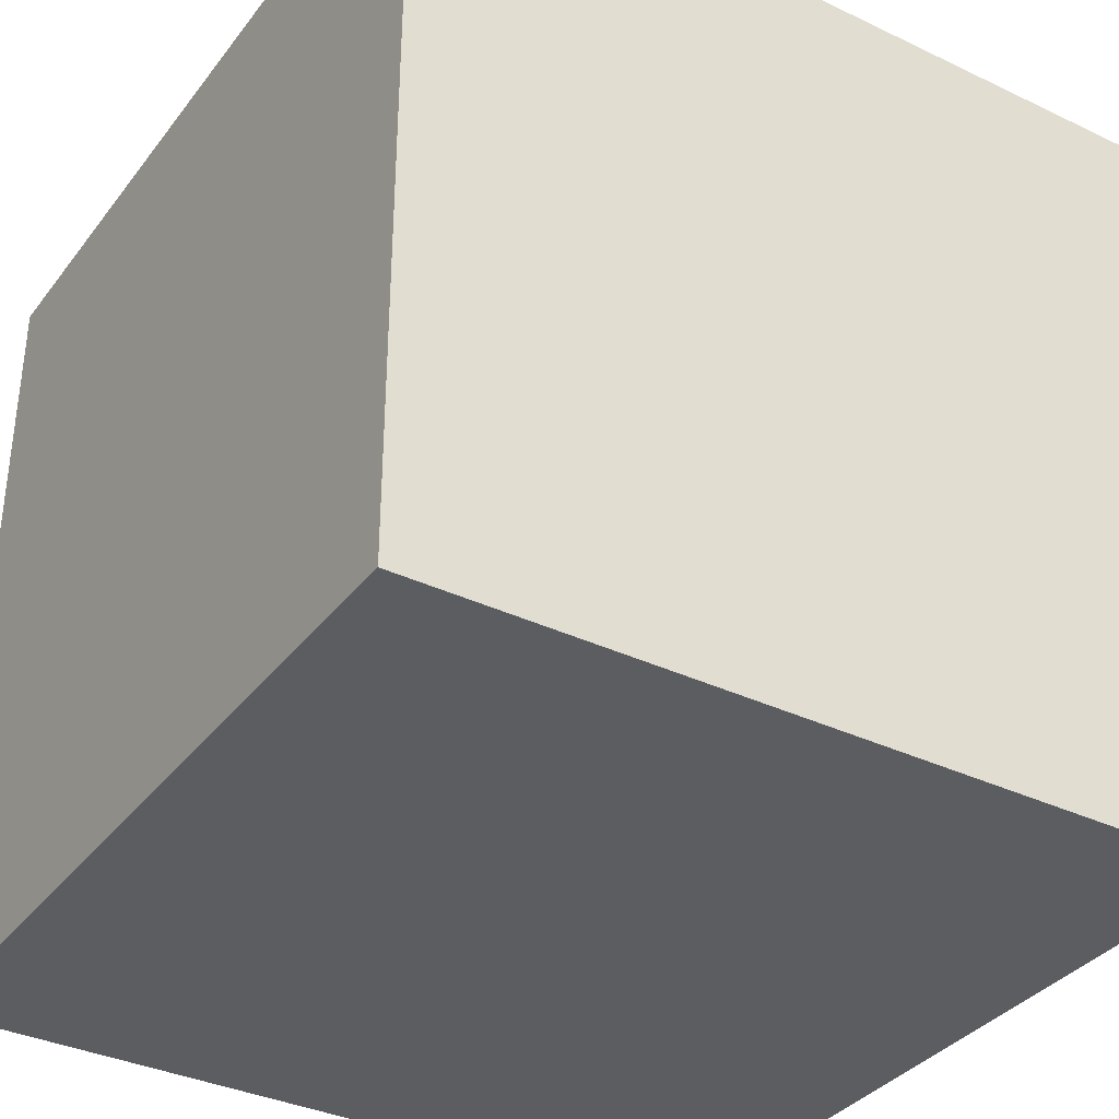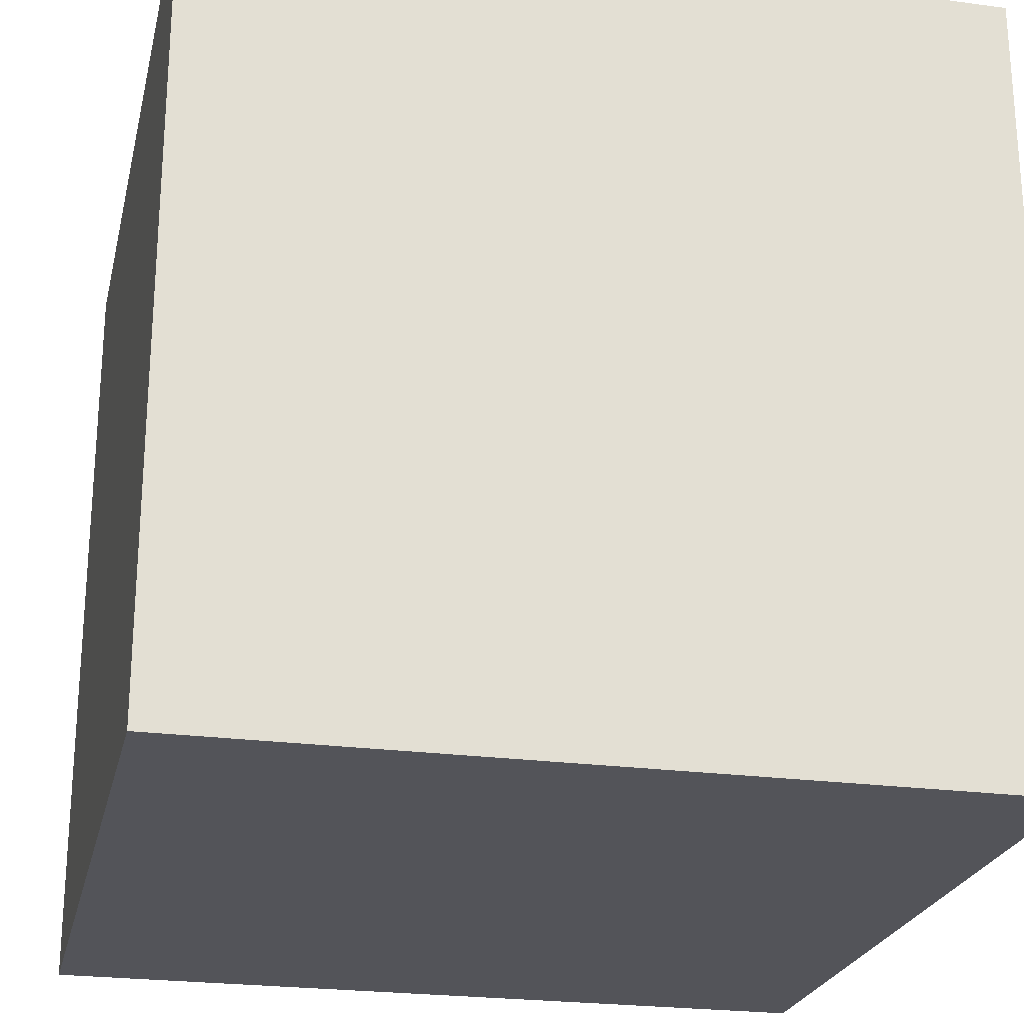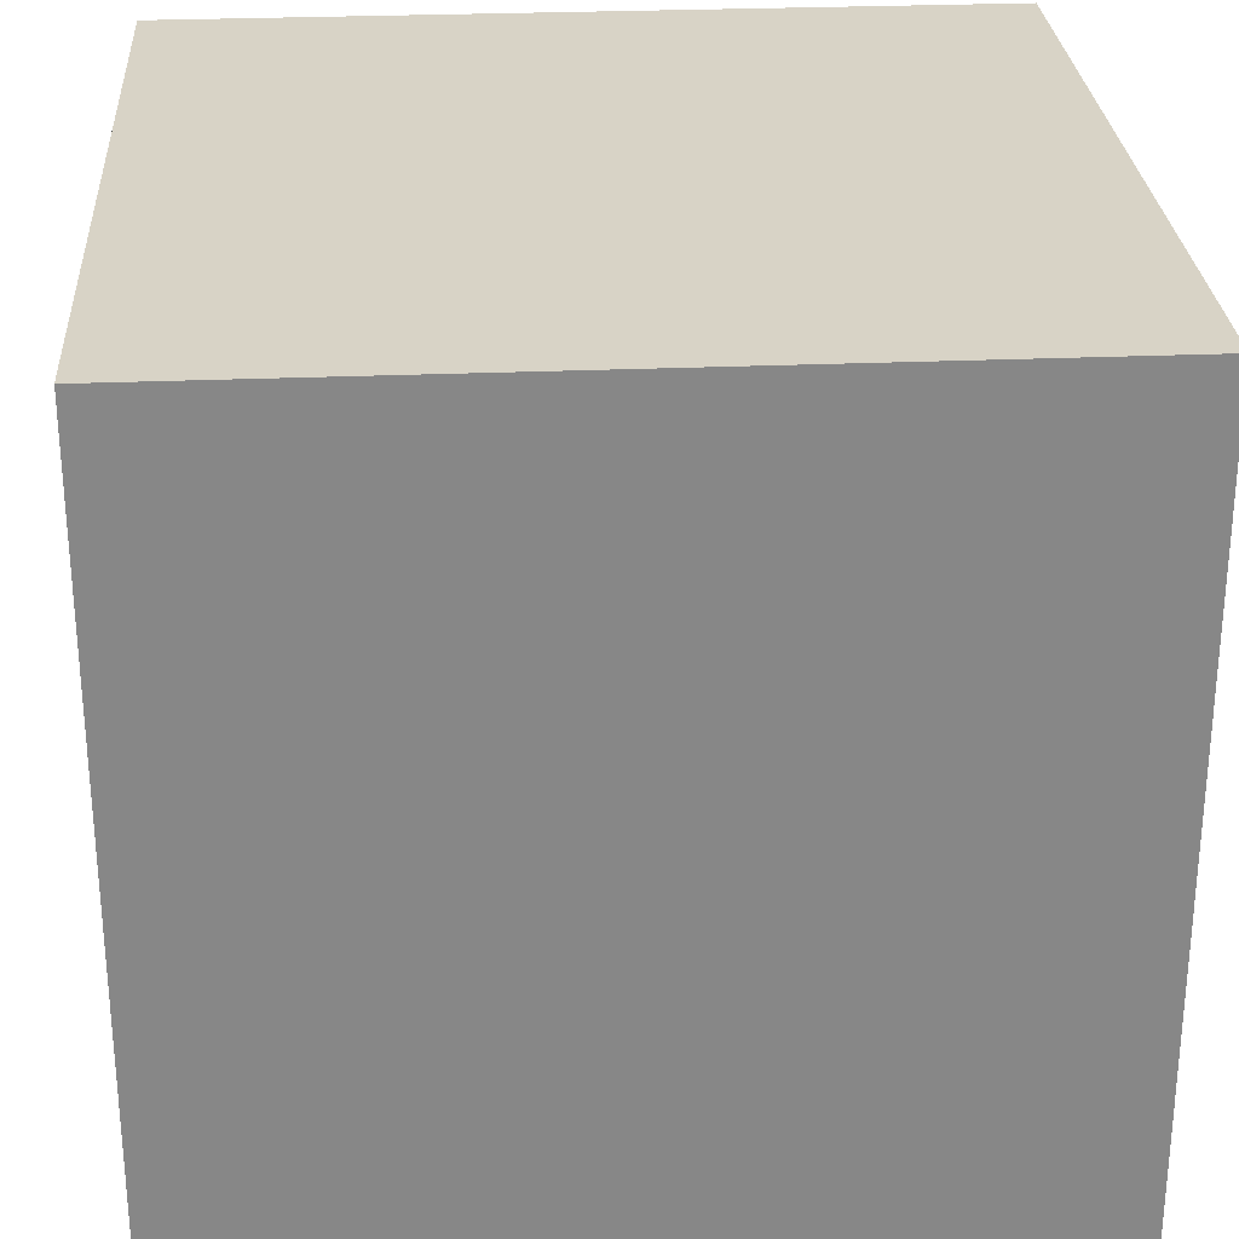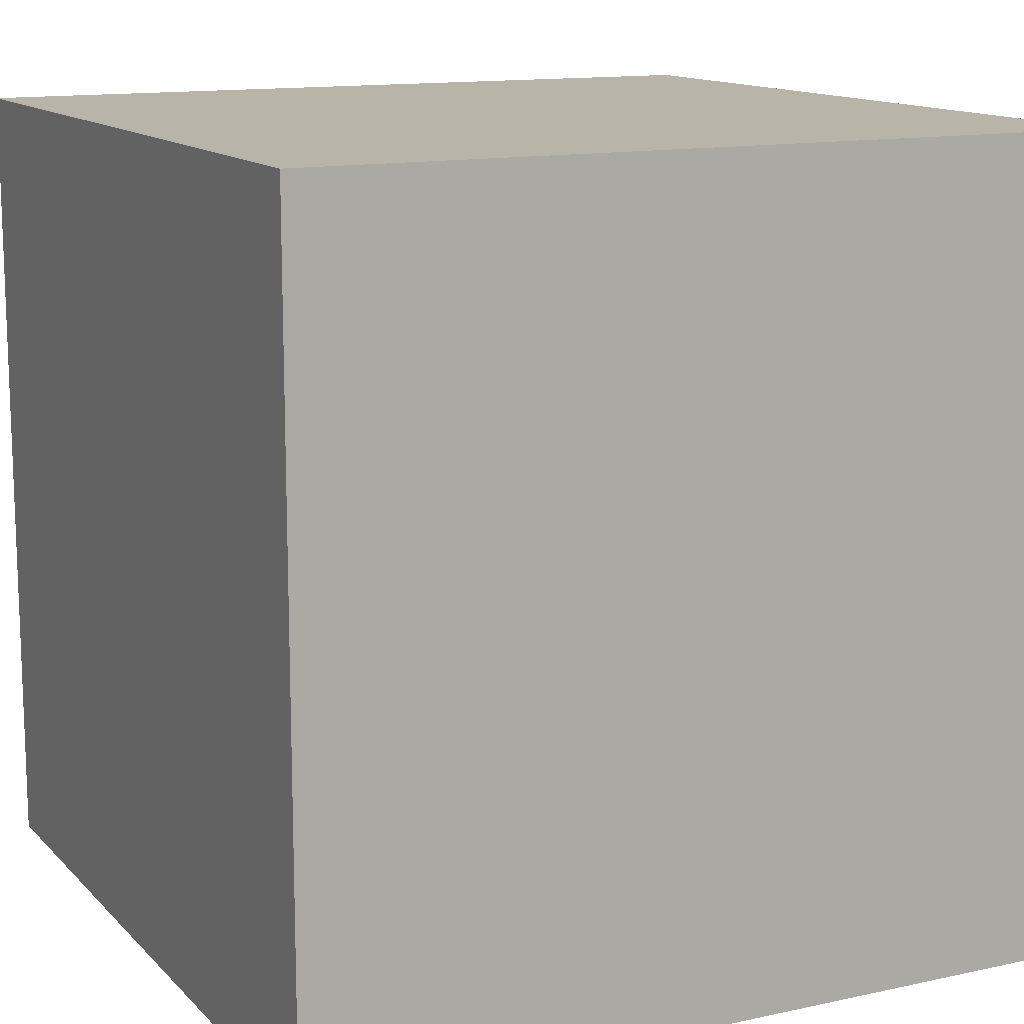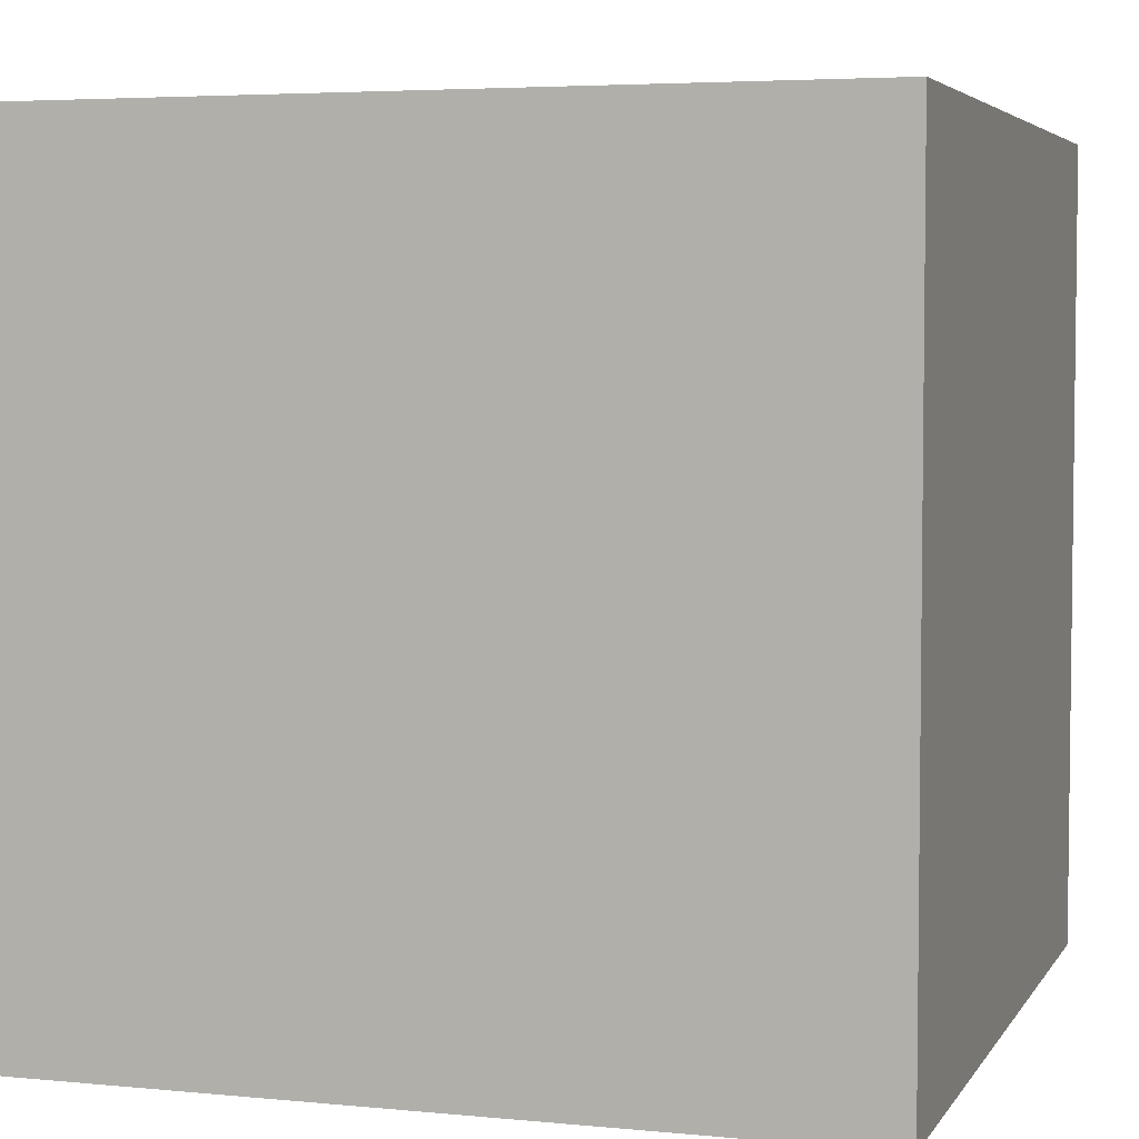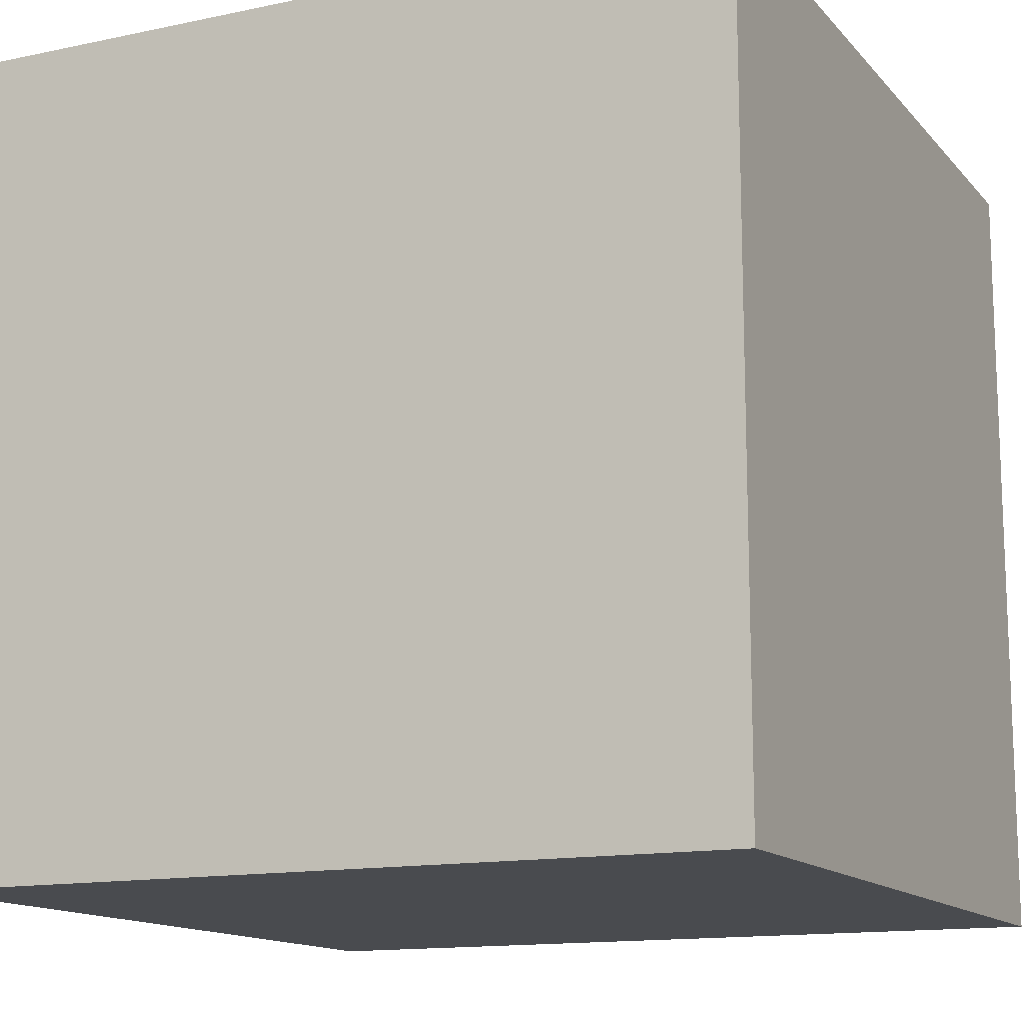
<metadata>
{"format":"obj","ext":"obj","renderer":"f3d","projection":"perspective","resolution":1024,"background":"white","views":[{"elev":-35.5,"azim":147.8,"up":"+Y"},{"elev":-23.9,"azim":167.3,"up":"+Y"},{"elev":27.8,"azim":-93.7,"up":"+Y"},{"elev":13.2,"azim":63.6,"up":"+Z"},{"elev":4.5,"azim":-72.4,"up":"+Y"},{"elev":-13.7,"azim":-64.6,"up":"+Y"}]}
</metadata>
<code>
o Cube
v -8.729 -2.859 10.49
v -8.729 -2.859 -7.294
v 9.053 -2.859 -7.294
v 9.053 -2.859 10.49
v -8.729 14.92 10.49
v -8.729 14.92 -7.294
v 9.053 14.92 -7.294
v 9.053 14.92 10.49
f 2 1 5
f 2 5 6
f 6 7 3
f 6 3 2
f 7 8 4
f 7 4 3
f 1 4 8
f 1 8 5
f 1 2 3
f 1 3 4
f 8 7 6
f 8 6 5
o Diamond
v 4.363 2.745 -0.6537
v 5.267 1.388 -1.145
v 3.712 2.512 -1.212
v 3.553 1.945 -1.733
v 3.798 2.611 -1.326
v 3.696 2.109 -1.924
v 3.906 2.715 -1.415
v 3.876 2.283 -2.072
v 4.031 2.82 -1.474
v 4.085 2.458 -2.171
v 4.169 2.923 -1.502
v 4.316 2.628 -2.218
v 4.315 3.018 -1.498
v 4.558 2.787 -2.21
v 4.463 3.103 -1.461
v 4.804 2.929 -2.148
v 4.606 3.174 -1.393
v 5.044 3.047 -2.035
v 4.741 3.228 -1.296
v 5.268 3.138 -1.874
v 4.861 3.264 -1.175
v 5.467 3.198 -1.672
v 4.961 3.281 -1.034
v 5.635 3.225 -1.436
v 5.039 3.276 -0.8779
v 5.765 3.217 -1.177
v 5.091 3.251 -0.7135
v 5.851 3.175 -0.9027
v 5.114 3.206 -0.5468
v 5.891 3.101 -0.6249
v 5.109 3.144 -0.3842
v 5.882 2.998 -0.3539
v 5.076 3.067 -0.2319
v 5.826 2.868 -0.1001
v 5.014 2.977 -0.09587
v 5.724 2.718 0.1266
v 4.928 2.878 0.01872
v 5.58 2.554 0.3176
v 4.82 2.774 0.1075
v 5.4 2.38 0.4655
v 4.695 2.669 0.167
v 5.191 2.205 0.5647
v 4.557 2.567 0.1949
v 4.961 2.035 0.6113
v 4.411 2.471 0.1903
v 4.718 1.876 0.6036
v 4.263 2.386 0.1532
v 4.472 1.734 0.5418
v 4.12 2.315 0.08512
v 4.233 1.616 0.4283
v 3.985 2.261 -0.01136
v 4.009 1.525 0.2675
v 3.866 2.225 -0.1325
v 3.809 1.465 0.0655
v 3.765 2.209 -0.2737
v 3.641 1.438 -0.1698
v 3.687 2.213 -0.4295
v 3.512 1.446 -0.4295
v 3.635 2.238 -0.594
v 3.426 1.488 -0.7035
v 3.612 2.283 -0.7607
v 3.386 1.562 -0.9814
v 3.617 2.345 -0.9233
v 3.394 1.665 -1.252
v 3.651 2.422 -1.076
v 3.451 1.795 -1.506
f 12 10 74
f 10 12 14
f 10 14 16
f 10 16 18
f 10 18 20
f 10 20 22
f 10 22 24
f 10 24 26
f 10 26 28
f 10 28 30
f 10 30 32
f 10 32 34
f 10 34 36
f 10 36 38
f 10 38 40
f 10 40 42
f 10 42 44
f 10 44 46
f 10 46 48
f 10 48 50
f 10 50 52
f 10 52 54
f 10 54 56
f 10 56 58
f 10 58 60
f 10 60 62
f 10 62 64
f 10 64 66
f 10 66 68
f 10 68 70
f 10 70 72
f 10 72 74
f 11 12 74
f 11 74 73
f 12 11 13
f 12 13 14
f 14 13 15
f 14 15 16
f 16 15 17
f 16 17 18
f 18 17 19
f 18 19 20
f 20 19 21
f 20 21 22
f 22 21 23
f 22 23 24
f 24 23 25
f 24 25 26
f 26 25 27
f 26 27 28
f 28 27 29
f 28 29 30
f 30 29 31
f 30 31 32
f 32 31 33
f 32 33 34
f 34 33 35
f 34 35 36
f 36 35 37
f 36 37 38
f 38 37 39
f 38 39 40
f 40 39 41
f 40 41 42
f 42 41 43
f 42 43 44
f 44 43 45
f 44 45 46
f 46 45 47
f 46 47 48
f 48 47 49
f 48 49 50
f 50 49 51
f 50 51 52
f 52 51 53
f 52 53 54
f 54 53 55
f 54 55 56
f 56 55 57
f 56 57 58
f 58 57 59
f 58 59 60
f 60 59 61
f 60 61 62
f 62 61 63
f 62 63 64
f 64 63 65
f 64 65 66
f 66 65 67
f 66 67 68
f 68 67 69
f 68 69 70
f 70 69 71
f 70 71 72
f 72 71 73
f 72 73 74
f 9 11 73
f 11 9 13
f 13 9 15
f 15 9 17
f 17 9 19
f 19 9 21
f 21 9 23
f 23 9 25
f 25 9 27
f 27 9 29
f 29 9 31
f 31 9 33
f 33 9 35
f 35 9 37
f 37 9 39
f 39 9 41
f 41 9 43
f 43 9 45
f 45 9 47
f 47 9 49
f 49 9 51
f 51 9 53
f 53 9 55
f 55 9 57
f 57 9 59
f 59 9 61
f 61 9 63
f 63 9 65
f 65 9 67
f 67 9 69
f 69 9 71
f 71 9 73

</code>
